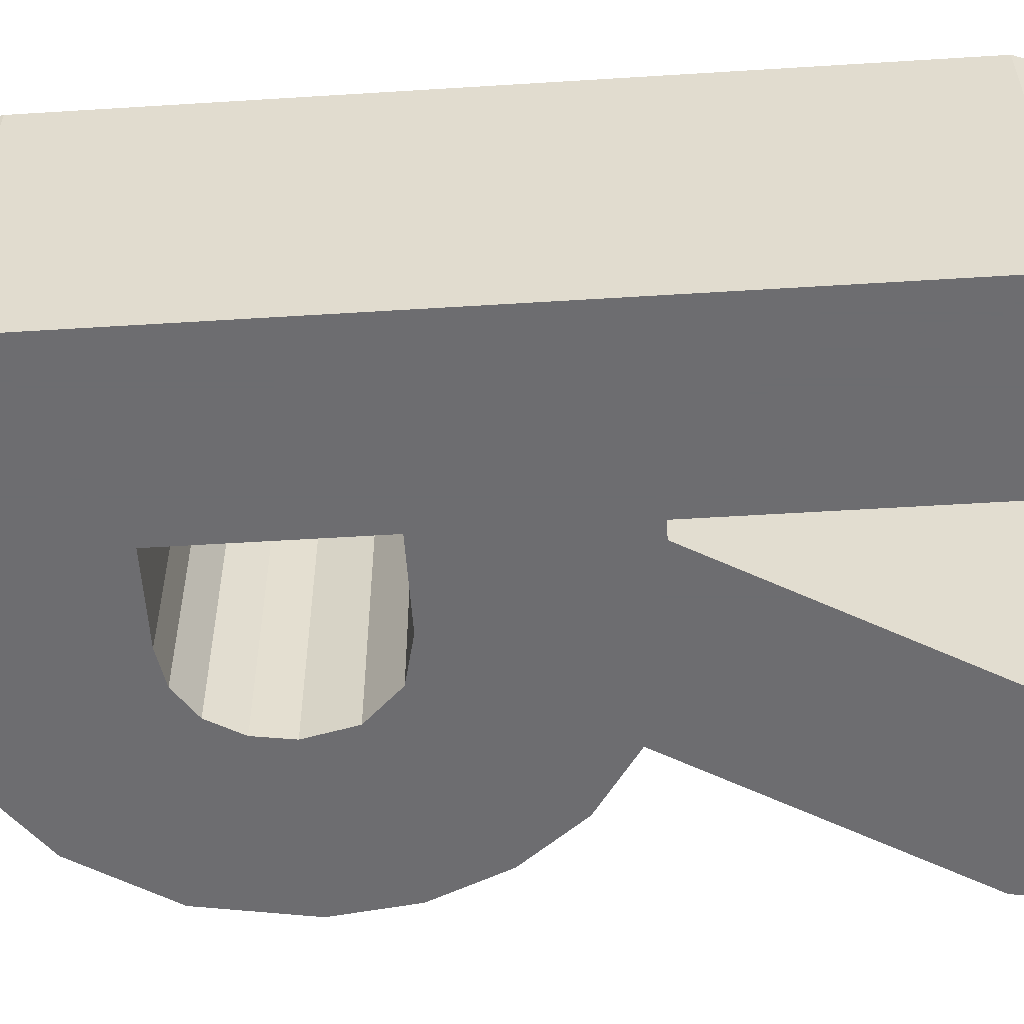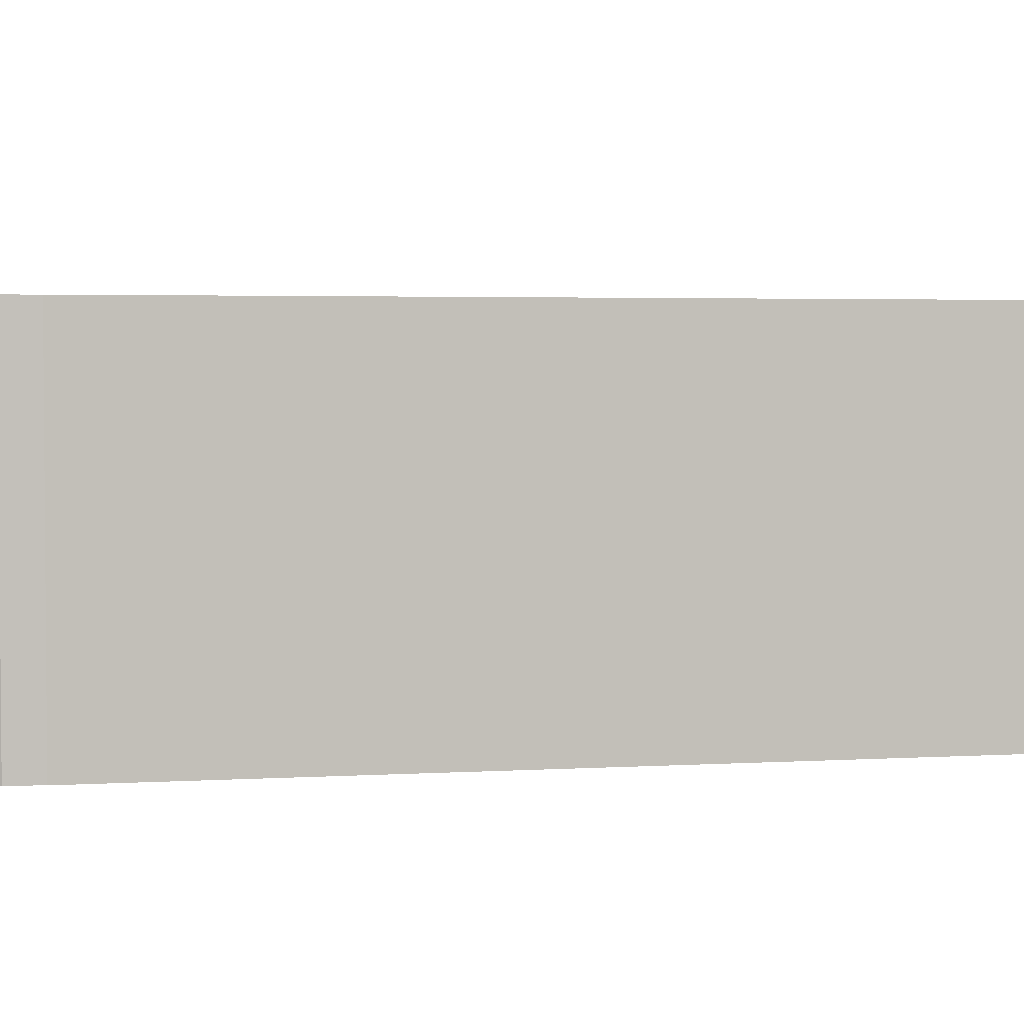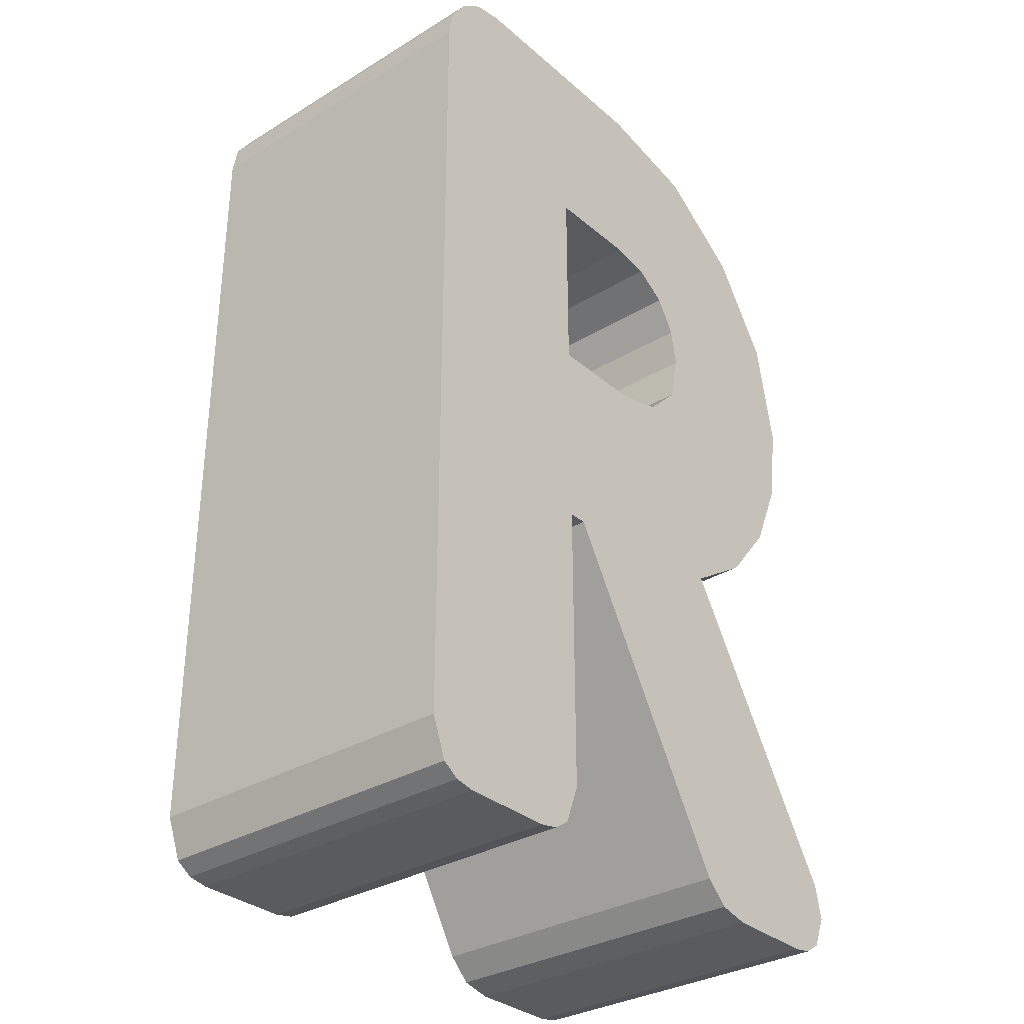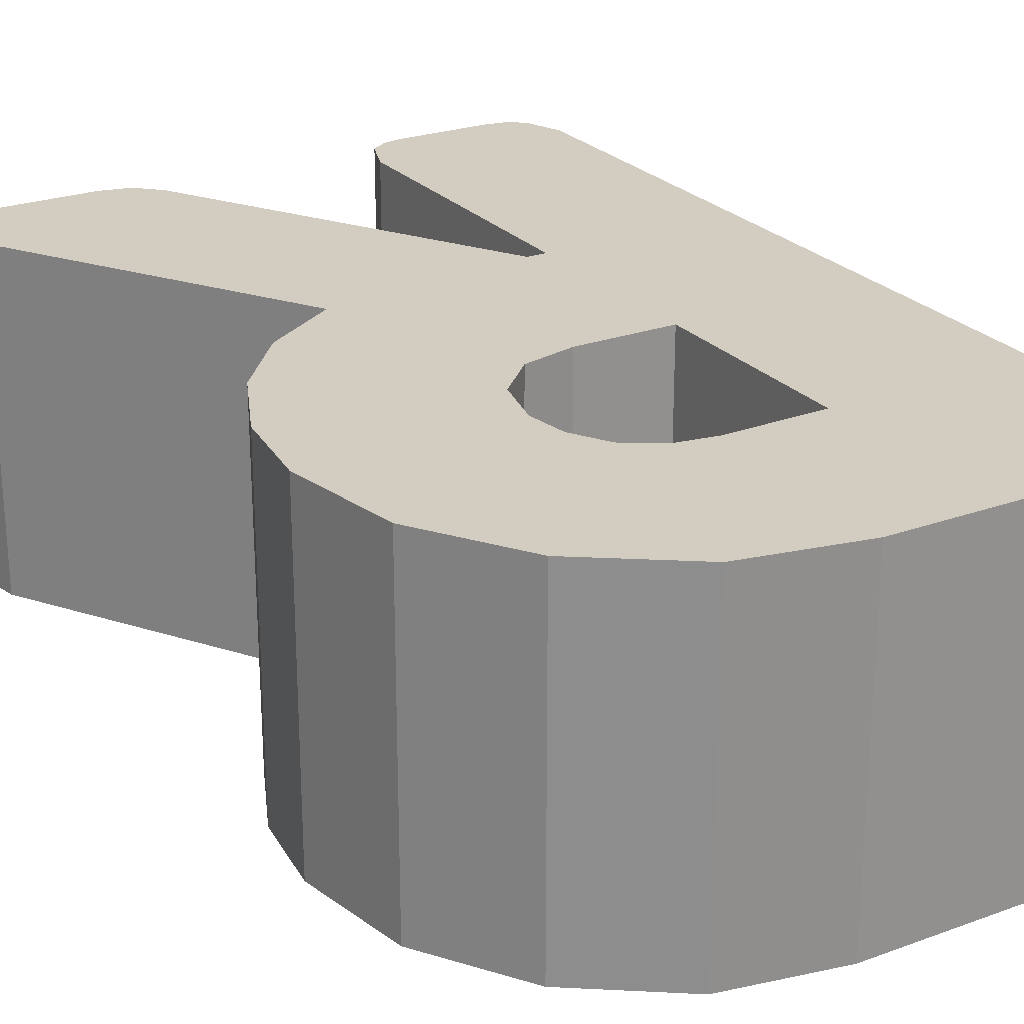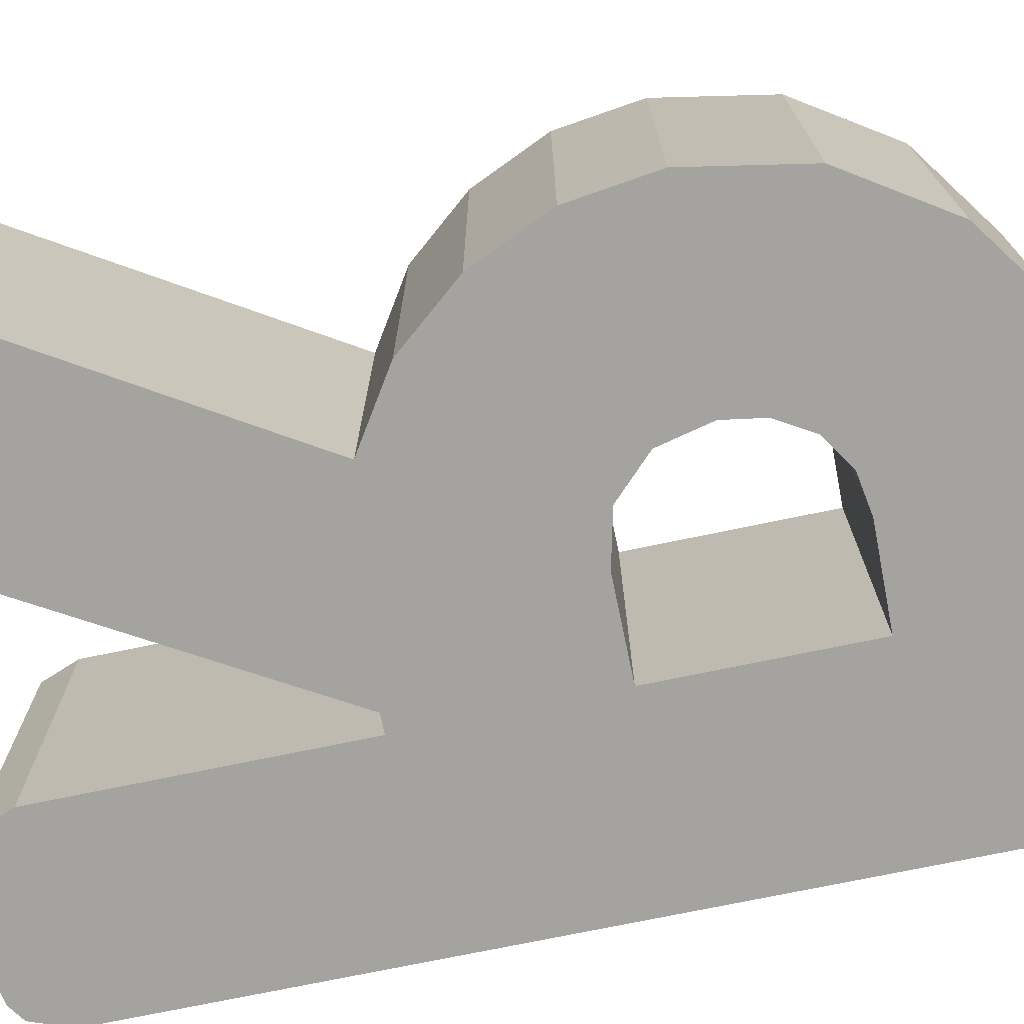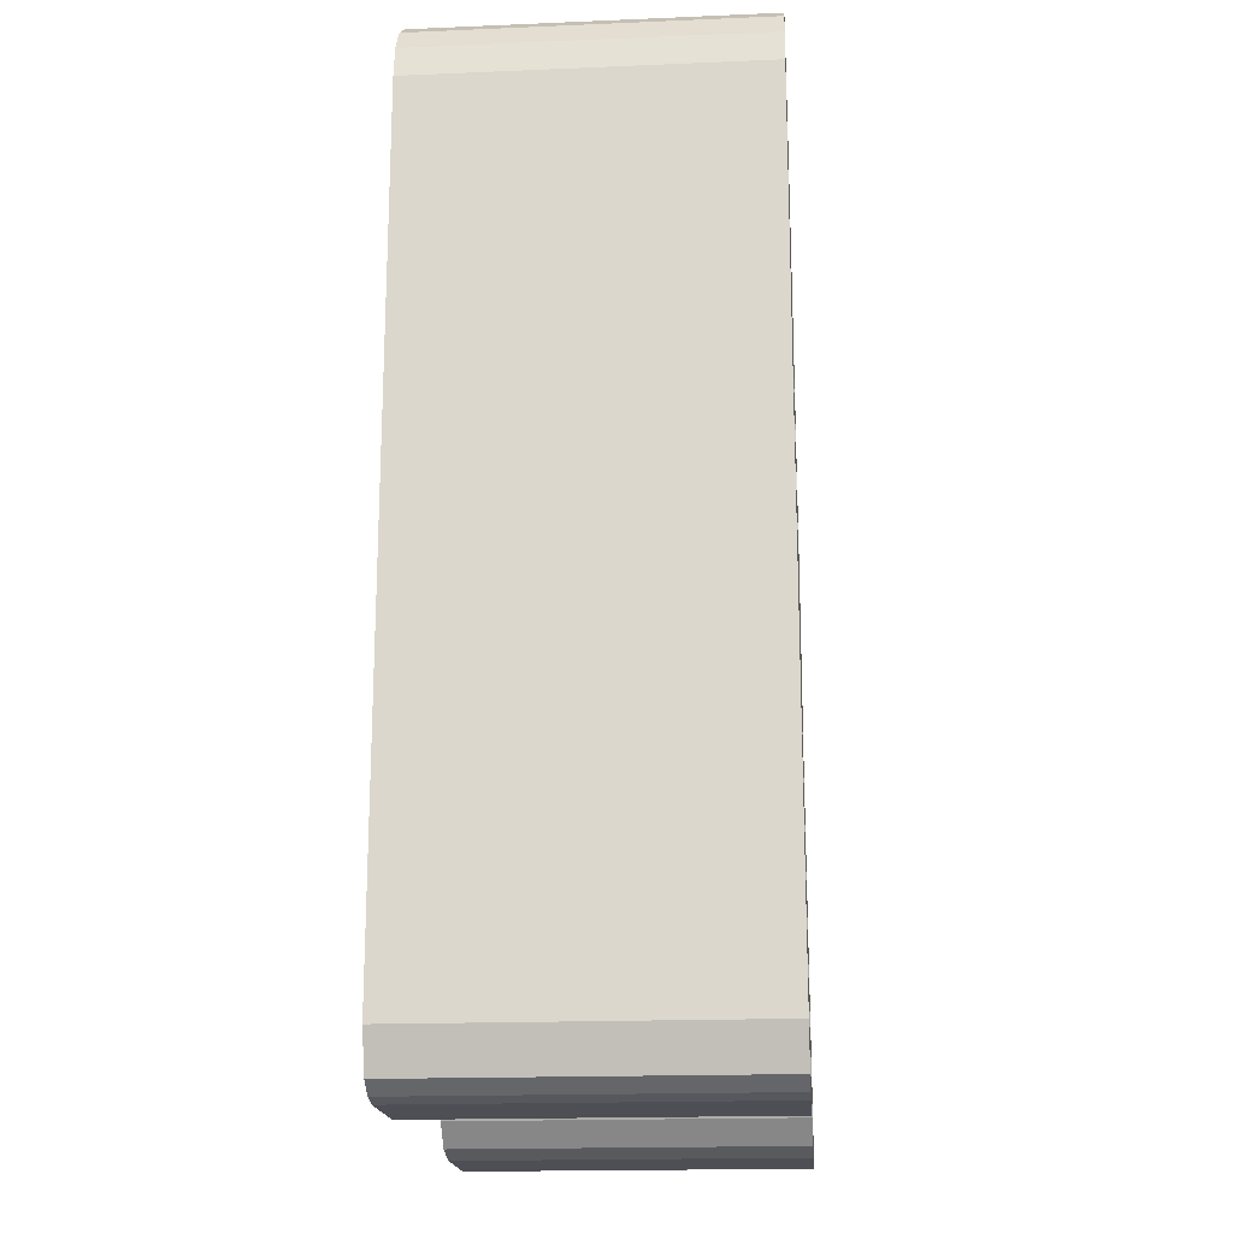
<metadata>
{"format":"obj","ext":"obj","renderer":"f3d","projection":"perspective","resolution":1024,"background":"white","views":[{"elev":-54.1,"azim":-86.2,"up":"+Z"},{"elev":3.0,"azim":-102.4,"up":"+Z"},{"elev":-32.4,"azim":-49.8,"up":"+Y"},{"elev":24.7,"azim":149.3,"up":"+Z"},{"elev":-72.9,"azim":101.8,"up":"+Z"},{"elev":-18.4,"azim":-85.4,"up":"+Y"}]}
</metadata>
<code>
o obj_0
v 1.86 		7.42 		0
v 0.867 		8.063 		0
v 1.189 		2.58 		0
v -3.18 		-3.66 		0
v -3.18 		-12.5 		0
v -3.18 		2.22 		10
v -3.18 		8.22 		10
v -3.62 		-13.66 		0
v -9.02 		11.7 		10
v -9.02 		11.7 		0
v 2.47 		6.397 		0
v 8.46 		5.22 		0
v 8.13 		2.702 		0
v -4.115 		-13.99 		0
v 7.1 		0.38 		0
v -9.02 		-12.5 		0
v -9.02 		-12.5 		10
v -4.7 		-14.1 		0
v 3.201 		13.43 		0
v -7.5 		-14.1 		0
v 5.98 		11.46 		0
v 3.201 		13.43 		10
v 7.849 		8.59 		0
v -3.18 		2.22 		0
v -0.34 		2.22 		0
v -0.34 		2.22 		10
v -8.086 		-13.99 		0
v -8.58 		-13.66 		0
v 7.849 		8.59 		10
v -8.58 		-13.66 		10
v -0.3 		8.26 		10
v -3.18 		8.22 		0
v 7.46 		-14.1 		0
v 7.46 		-14.1 		10
v 4.58 		-14.1 		10
v 4.58 		-14.1 		0
v -2.62 		-3.66 		0
v -8.086 		-13.99 		10
v 5.98 		11.46 		10
v -4.7 		-14.1 		10
v -7.5 		-14.1 		10
v -0.3 		8.26 		0
v 2.66 		5.22 		0
v 2.66 		5.22 		10
v 2.47 		6.397 		10
v 2.98 		-13.22 		0
v 2.98 		-13.22 		10
v 2.3 		3.691 		0
v -8.854 		12.61 		0
v -8.34 		13.38 		0
v 2.3 		3.691 		10
v -7.623 		13.93 		0
v -6.74 		14.1 		0
v -0.14 		14.1 		0
v -0.14 		14.1 		10
v -6.74 		14.1 		10
v 3.655 		-13.89 		0
v 1.189 		2.58 		10
v -7.623 		13.93 		10
v 3.655 		-13.89 		10
v 8.78 		-11.66 		0
v 1.86 		7.42 		10
v 0.867 		8.063 		10
v -8.34 		13.38 		10
v -8.854 		12.61 		10
v 8.998 		-12.69 		0
v 8.58 		-13.66 		0
v 8.065 		-13.99 		0
v 3.42 		-2.9 		0
v 5.514 		-1.545 		0
v 8.065 		-13.99 		10
v 7.1 		0.38 		10
v 8.13 		2.702 		10
v 8.58 		-13.66 		10
v 8.46 		5.22 		10
v 8.998 		-12.69 		10
v 8.78 		-11.66 		10
v 3.42 		-2.9 		10
v 5.514 		-1.545 		10
v -4.115 		-13.99 		10
v -3.62 		-13.66 		10
v -3.18 		-12.5 		10
v -3.18 		-3.66 		10
v -2.62 		-3.66 		10
g group_0_16612908
f 13 15 48
f 9 10 17
f 16 17 10
f 23 12 11
f 1 23 11
f 54 19 2
f 43 11 12
f 13 43 12
f 1 2 19
f 19 21 1
f 23 1 21
f 19 54 22
f 17 6 9
f 7 9 6
f 25 24 6
f 25 6 26
f 16 4 5
f 16 5 8
f 16 8 14
f 16 14 18
f 16 18 20
f 27 16 20
f 28 16 27
f 17 16 28
f 17 28 30
f 31 55 7
f 7 6 24
f 7 24 32
f 16 10 24
f 33 34 35
f 33 35 36
f 23 21 39
f 23 39 29
f 18 40 41
f 18 41 20
f 32 24 10
f 11 43 44
f 11 44 45
f 3 48 70
f 15 70 48
f 25 37 24
f 16 24 4
f 31 7 32
f 31 32 42
f 69 37 25
f 4 24 37
f 44 43 48
f 44 48 51
f 3 25 26
f 43 13 48
f 52 53 32
f 53 54 32
f 42 32 54
f 2 42 54
f 50 52 32
f 49 50 32
f 10 49 32
f 55 54 53
f 55 53 56
f 51 48 3
f 51 3 58
f 57 36 35
f 57 35 60
f 62 63 2
f 62 2 1
f 2 31 42
f 46 61 57
f 36 57 61
f 66 67 61
f 68 61 67
f 33 61 68
f 36 61 33
f 58 79 51
f 58 3 26
f 37 69 46
f 61 46 69
f 26 6 84
f 83 84 6
f 62 1 11
f 62 11 45
f 64 7 59
f 65 7 64
f 9 7 65
f 59 7 56
f 31 63 55
f 56 7 55
f 34 33 68
f 34 68 71
f 54 55 22
f 73 72 15
f 73 15 13
f 70 69 3
f 25 3 69
f 68 67 74
f 68 74 71
f 2 63 31
f 53 52 59
f 53 59 56
f 21 19 22
f 21 22 39
f 29 39 62
f 29 62 45
f 44 75 45
f 51 73 44
f 73 75 44
f 73 51 72
f 29 45 75
f 67 66 76
f 67 76 74
f 52 50 64
f 52 64 59
f 47 60 77
f 35 77 60
f 35 34 77
f 34 71 77
f 71 74 77
f 76 77 74
f 61 77 76
f 61 76 66
f 50 49 65
f 50 65 64
f 22 55 63
f 39 22 62
f 63 62 22
f 49 10 9
f 49 9 65
f 78 47 77
f 17 83 6
f 47 46 57
f 47 57 60
f 70 15 79
f 72 79 15
f 79 58 78
f 72 51 79
f 58 26 78
f 61 69 77
f 78 77 69
f 79 78 69
f 79 69 70
f 81 82 80
f 40 80 82
f 17 30 83
f 82 83 41
f 38 83 30
f 41 83 38
f 40 82 41
f 27 38 30
f 27 30 28
f 84 78 26
f 20 41 38
f 20 38 27
f 47 78 84
f 14 80 40
f 14 40 18
f 73 13 12
f 73 12 75
f 8 81 80
f 8 80 14
f 29 75 23
f 12 23 75
f 5 82 81
f 5 81 8
f 83 82 5
f 83 5 4
f 84 83 4
f 84 4 37
f 37 46 47
f 84 37 47

</code>
